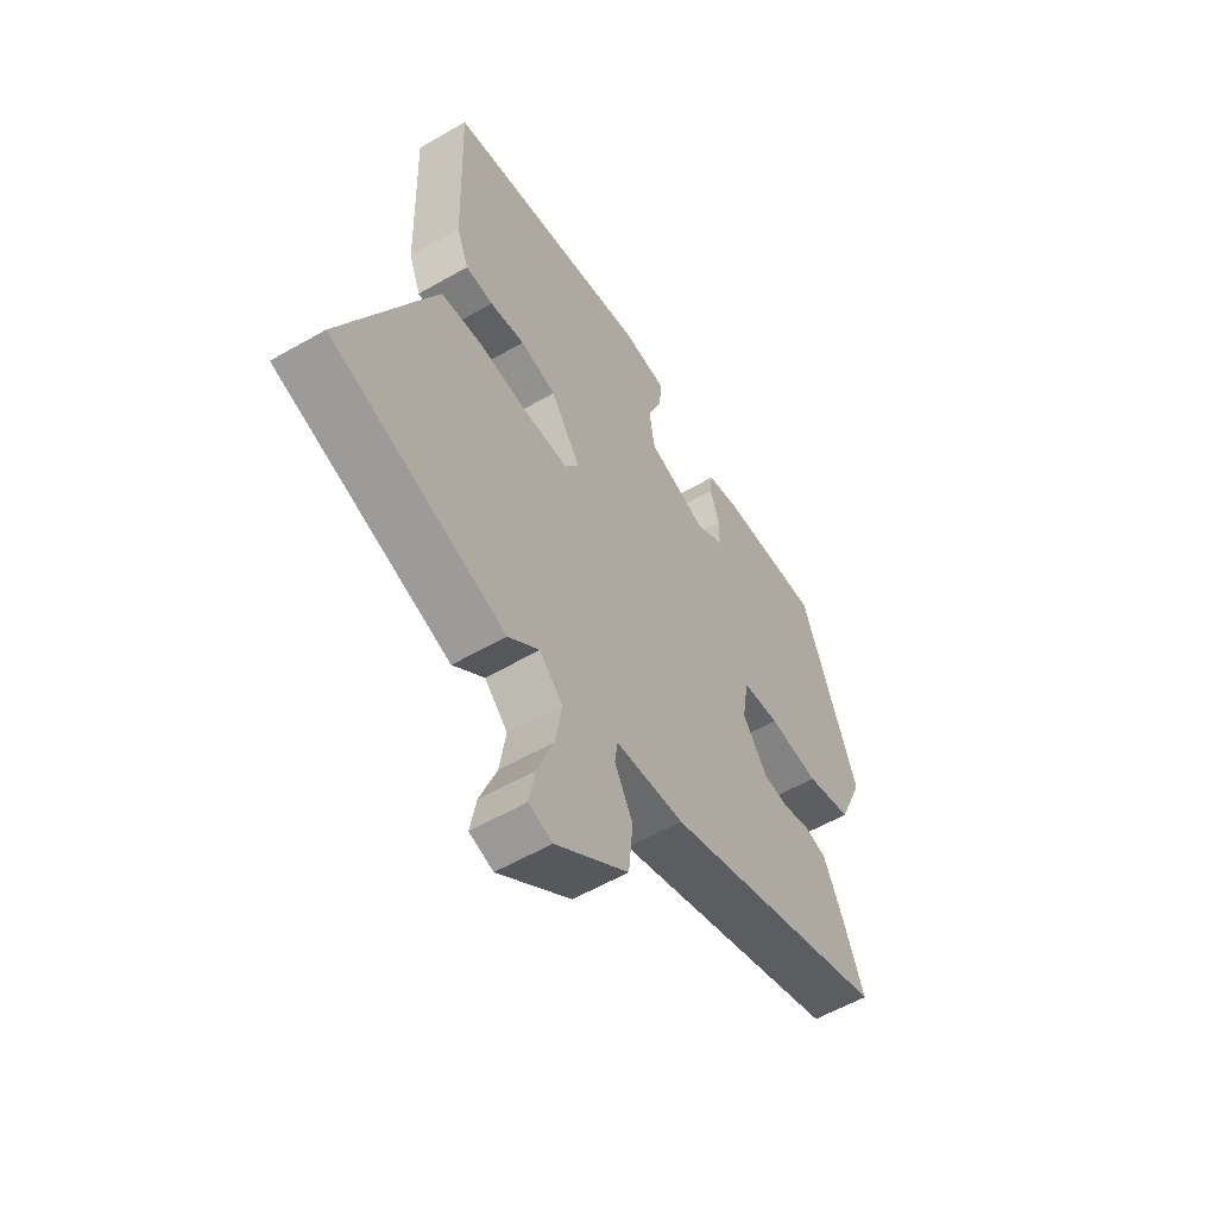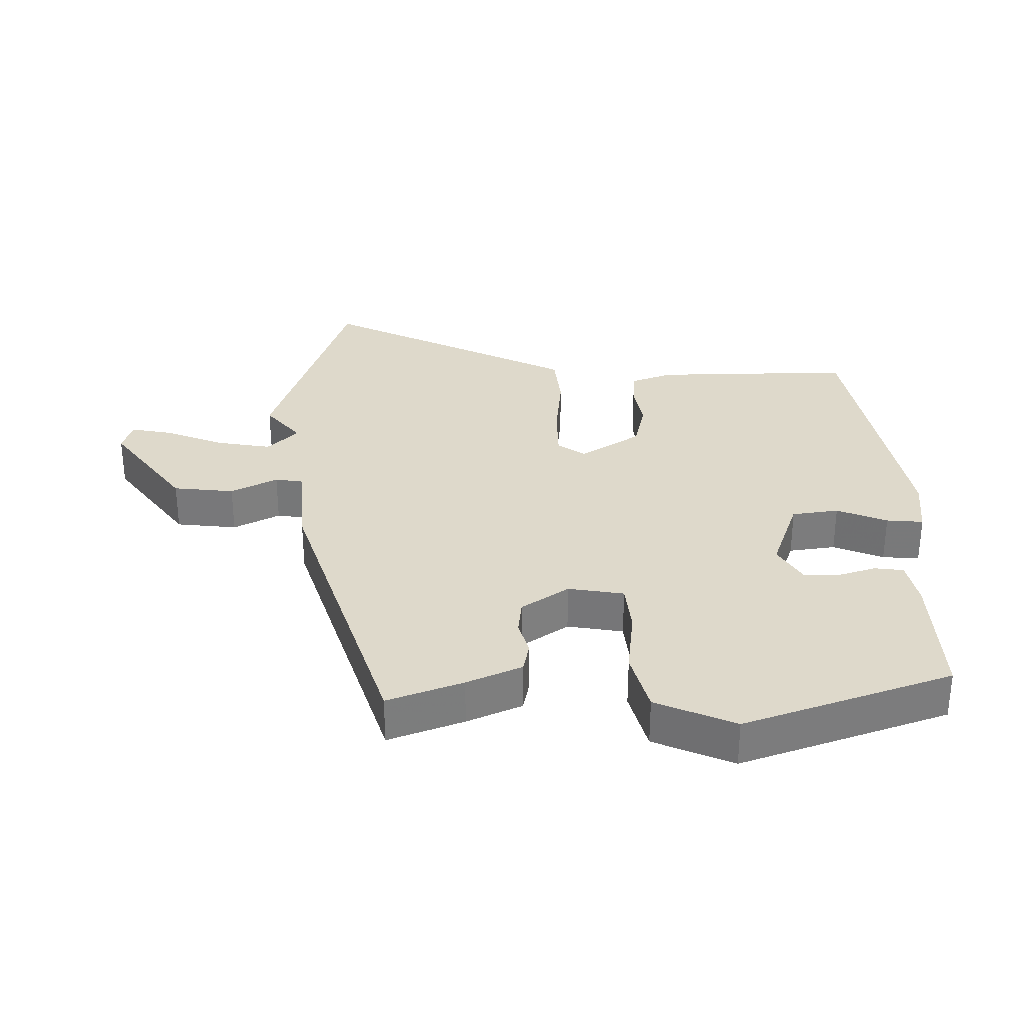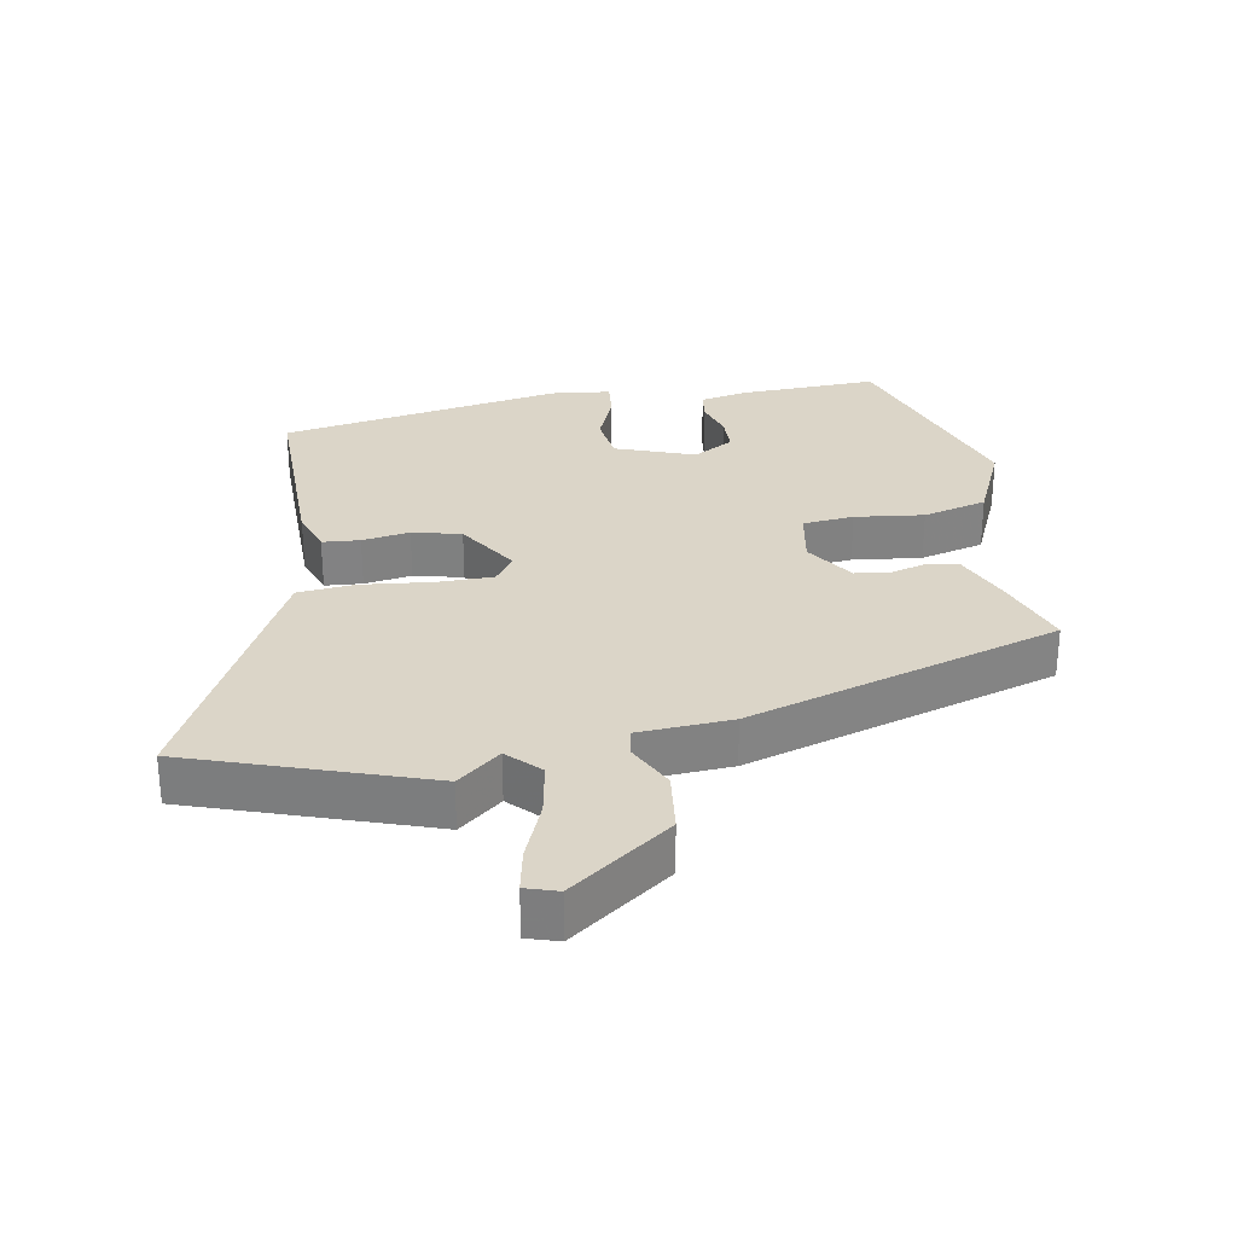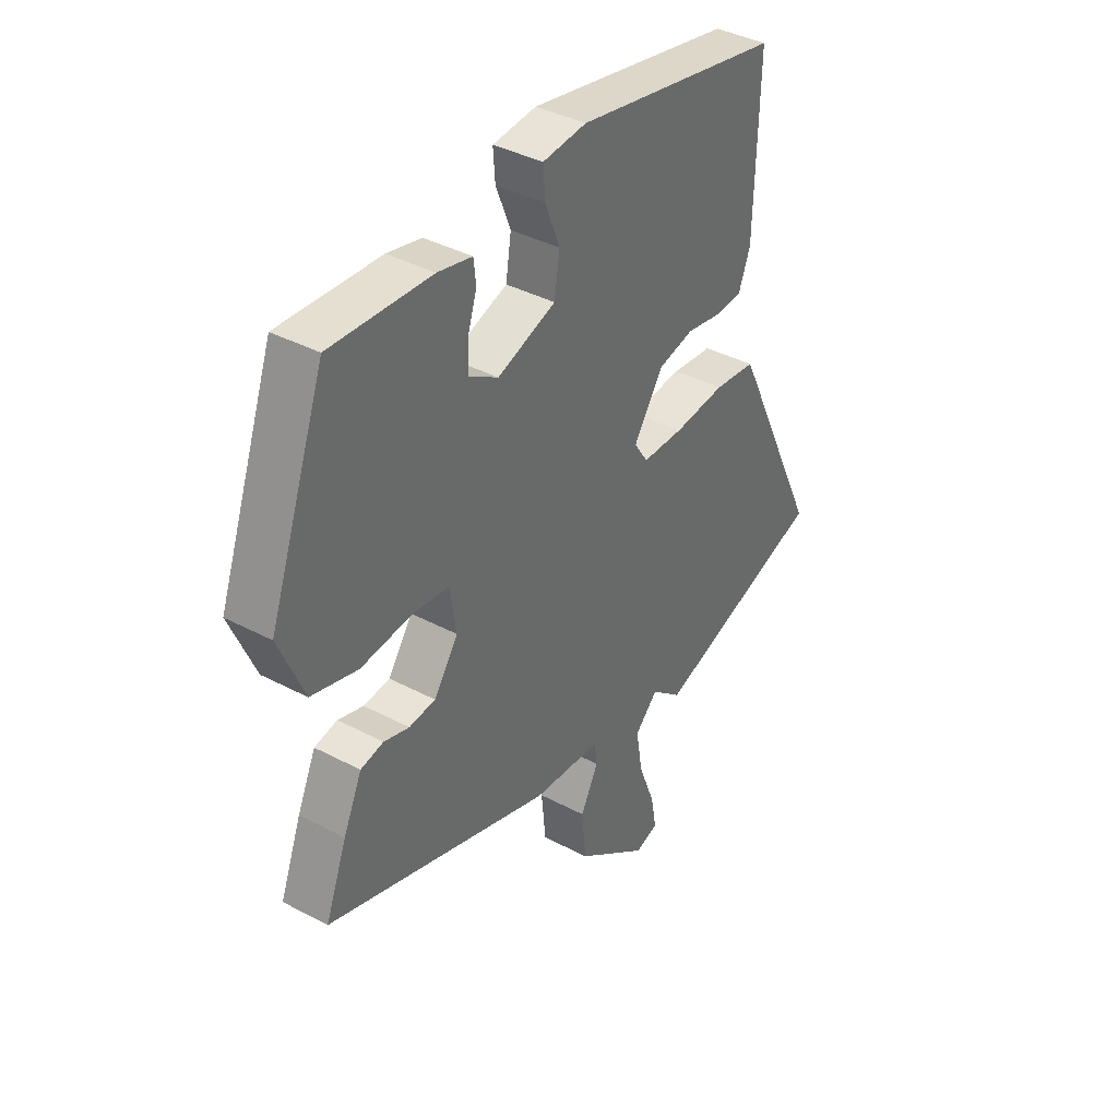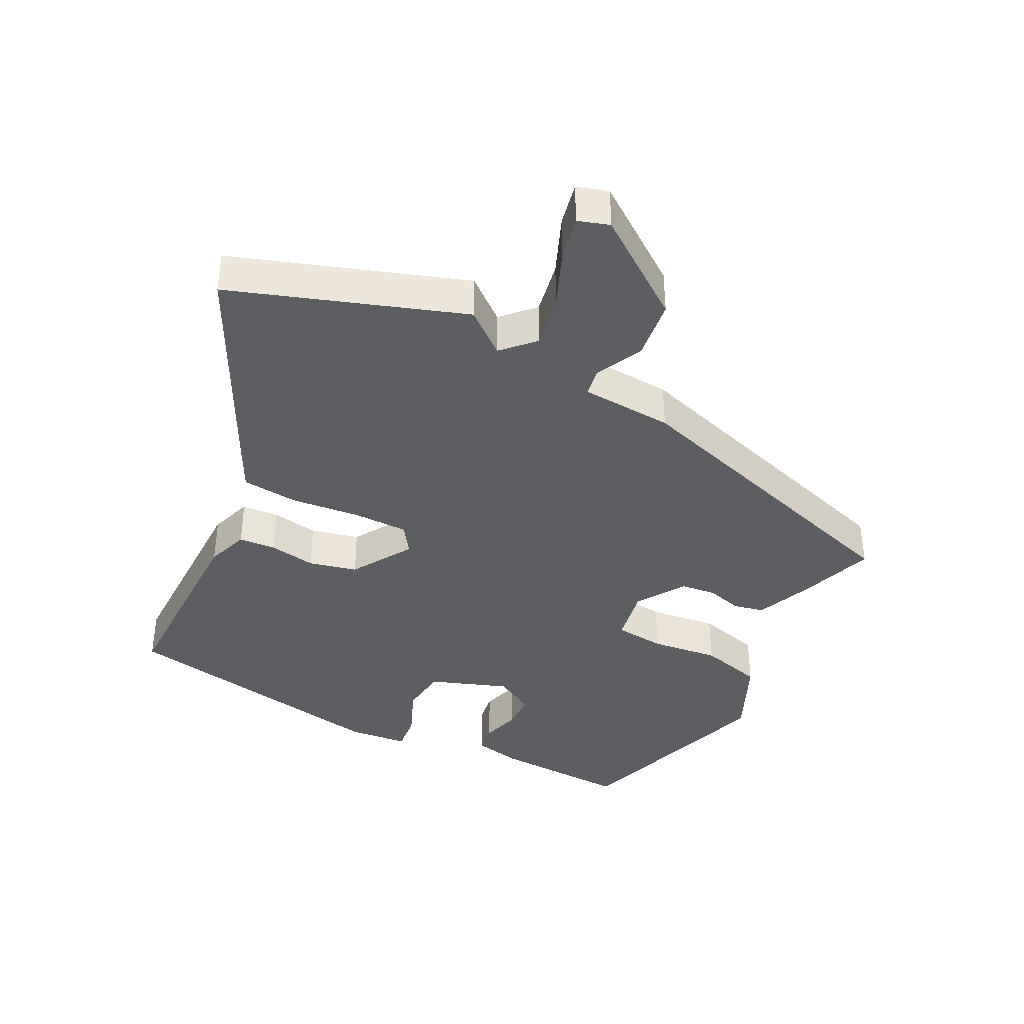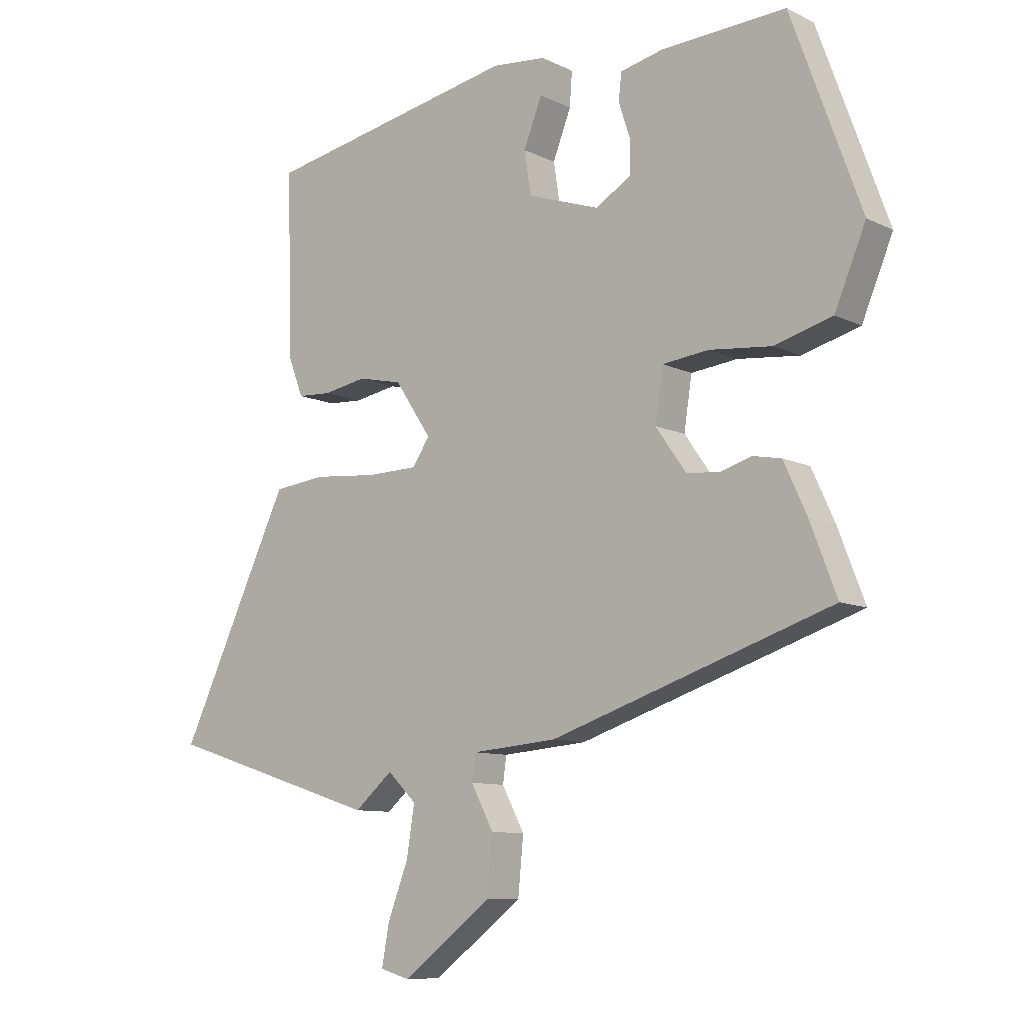
<metadata>
{"format":"obj","ext":"obj","renderer":"f3d","projection":"perspective","resolution":1024,"background":"white","views":[{"elev":-56.6,"azim":121.1,"up":"+Z"},{"elev":31.7,"azim":-89.9,"up":"+Y"},{"elev":29.6,"azim":171.3,"up":"+Y"},{"elev":39.1,"azim":-56.4,"up":"+Z"},{"elev":-39.4,"azim":154.5,"up":"+Y"},{"elev":-9.4,"azim":-141.4,"up":"+Z"}]}
</metadata>
<code>
v 0.686 0.07 -0.441
v 0.332 0.07 -0.553
v 0.269 0.07 -0.499
v 0.222 0.07 -0.545
v 0.235 0.07 -0.627
v 0.269 0.07 -0.716
v 0.281 0.07 -0.782
v 0.233 0.07 -0.796
v 0.085 0.07 -0.683
v 0.076 0.07 -0.59
v 0.113 0.07 -0.52
v 0.107 0.07 -0.477
v -0.033 0.07 -0.465
v -0.496 0.07 -0.31
v -0.452 0.07 -0.196
v -0.414 0.07 -0.113
v -0.367 0.07 -0.104
v -0.315 0.07 -0.12
v -0.261 0.07 -0.115
v -0.211 0.07 -0.044
v -0.224 0.07 0.041
v -0.3 0.07 0.05
v -0.403 0.07 0.04
v -0.498 0.07 0.067
v -0.549 0.07 0.189
v -0.434 0.07 0.504
v -0.228 0.07 0.492
v -0.158 0.07 0.476
v -0.153 0.07 0.432
v -0.172 0.07 0.374
v -0.172 0.07 0.32
v -0.113 0.07 0.284
v 0.006 0.07 0.324
v 0.017 0.07 0.395
v -0.013 0.07 0.472
v -0.017 0.07 0.528
v 0.072 0.07 0.536
v 0.492 0.07 0.453
v 0.483 0.07 0.151
v 0.459 0.07 0.088
v 0.403 0.07 0.085
v 0.332 0.07 0.098
v 0.259 0.07 0.082
v 0.199 0.07 -0.008
v 0.227 0.07 -0.051
v 0.312 0.07 -0.053
v 0.417 0.07 -0.044
v 0.502 0.07 -0.054
v 0.531 0.07 -0.114
v 0.686 0 -0.441
v 0.332 0 -0.553
v 0.269 0 -0.499
v 0.222 0 -0.545
v 0.235 0 -0.627
v 0.269 0 -0.716
v 0.281 0 -0.782
v 0.233 0 -0.796
v 0.085 0 -0.683
v 0.076 0 -0.59
v 0.113 0 -0.52
v 0.107 0 -0.477
v -0.033 0 -0.465
v -0.496 0 -0.31
v -0.452 0 -0.196
v -0.414 0 -0.113
v -0.367 0 -0.104
v -0.315 0 -0.12
v -0.261 0 -0.115
v -0.211 0 -0.044
v -0.224 0 0.041
v -0.3 0 0.05
v -0.403 0 0.04
v -0.498 0 0.067
v -0.549 0 0.189
v -0.434 0 0.504
v -0.228 0 0.492
v -0.158 0 0.476
v -0.153 0 0.432
v -0.172 0 0.374
v -0.172 0 0.32
v -0.113 0 0.284
v 0.006 0 0.324
v 0.017 0 0.395
v -0.013 0 0.472
v -0.017 0 0.528
v 0.072 0 0.536
v 0.492 0 0.453
v 0.483 0 0.151
v 0.459 0 0.088
v 0.403 0 0.085
v 0.332 0 0.098
v 0.259 0 0.082
v 0.199 0 -0.008
v 0.227 0 -0.051
v 0.312 0 -0.053
v 0.417 0 -0.044
v 0.502 0 -0.054
v 0.531 0 -0.114
f 1 2 3
f 49 1 3
f 48 49 3
f 47 48 3
f 46 47 3
f 45 46 3 4
f 44 45 4
f 40 41 42
f 39 40 42
f 38 39 42
f 37 38 42
f 36 37 42
f 35 36 42
f 34 35 42
f 33 34 42 43
f 32 33 43 44
f 28 29 30
f 27 28 30
f 26 27 30
f 25 26 30
f 24 25 30
f 23 24 30
f 22 23 30
f 21 22 30 31
f 32 44 4
f 31 32 4
f 21 31 4
f 20 21 4
f 16 17 18
f 15 16 18
f 14 15 18
f 13 14 18
f 12 13 18
f 9 10 11
f 8 9 11
f 7 8 11
f 6 7 11
f 5 6 11
f 5 11 12
f 4 5 12
f 19 20 4 12
f 12 18 19
f 52 51 50
f 52 50 98
f 52 98 97
f 52 97 96
f 52 96 95
f 53 52 95 94
f 53 94 93
f 91 90 89
f 91 89 88
f 91 88 87
f 91 87 86
f 91 86 85
f 91 85 84
f 91 84 83
f 92 91 83 82
f 93 92 82 81
f 79 78 77
f 79 77 76
f 79 76 75
f 79 75 74
f 79 74 73
f 79 73 72
f 79 72 71
f 80 79 71 70
f 53 93 81
f 53 81 80
f 53 80 70
f 53 70 69
f 67 66 65
f 67 65 64
f 67 64 63
f 67 63 62
f 67 62 61
f 60 59 58
f 60 58 57
f 60 57 56
f 60 56 55
f 60 55 54
f 61 60 54
f 61 54 53
f 61 53 69 68
f 68 67 61
f 1 50 51 2
f 2 51 52 3
f 3 52 53 4
f 4 53 54 5
f 5 54 55 6
f 6 55 56 7
f 7 56 57 8
f 8 57 58 9
f 9 58 59 10
f 10 59 60 11
f 11 60 61 12
f 12 61 62 13
f 13 62 63 14
f 14 63 64 15
f 15 64 65 16
f 16 65 66 17
f 17 66 67 18
f 18 67 68 19
f 19 68 69 20
f 20 69 70 21
f 21 70 71 22
f 22 71 72 23
f 23 72 73 24
f 24 73 74 25
f 25 74 75 26
f 26 75 76 27
f 27 76 77 28
f 28 77 78 29
f 29 78 79 30
f 30 79 80 31
f 31 80 81 32
f 32 81 82 33
f 33 82 83 34
f 34 83 84 35
f 35 84 85 36
f 36 85 86 37
f 37 86 87 38
f 38 87 88 39
f 39 88 89 40
f 40 89 90 41
f 41 90 91 42
f 42 91 92 43
f 43 92 93 44
f 44 93 94 45
f 45 94 95 46
f 46 95 96 47
f 47 96 97 48
f 48 97 98 49
f 49 98 50 1

</code>
